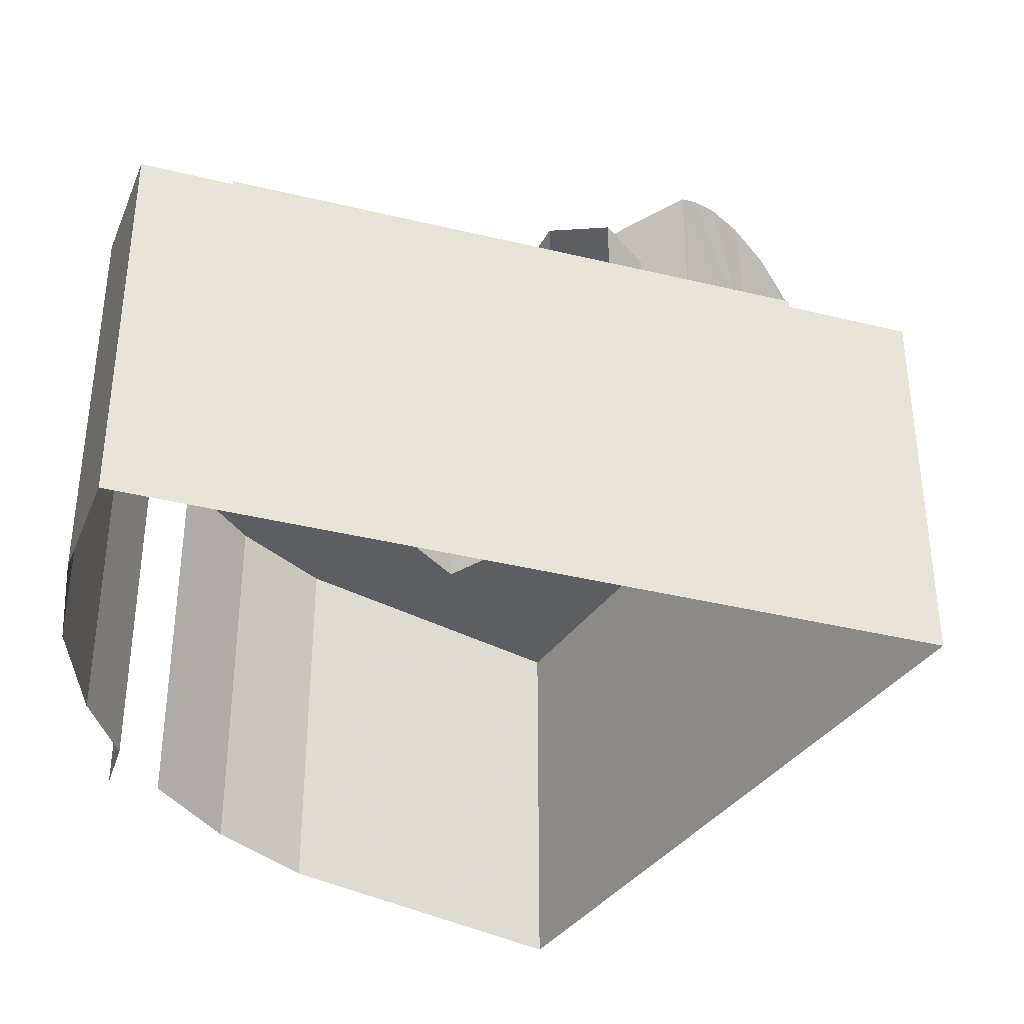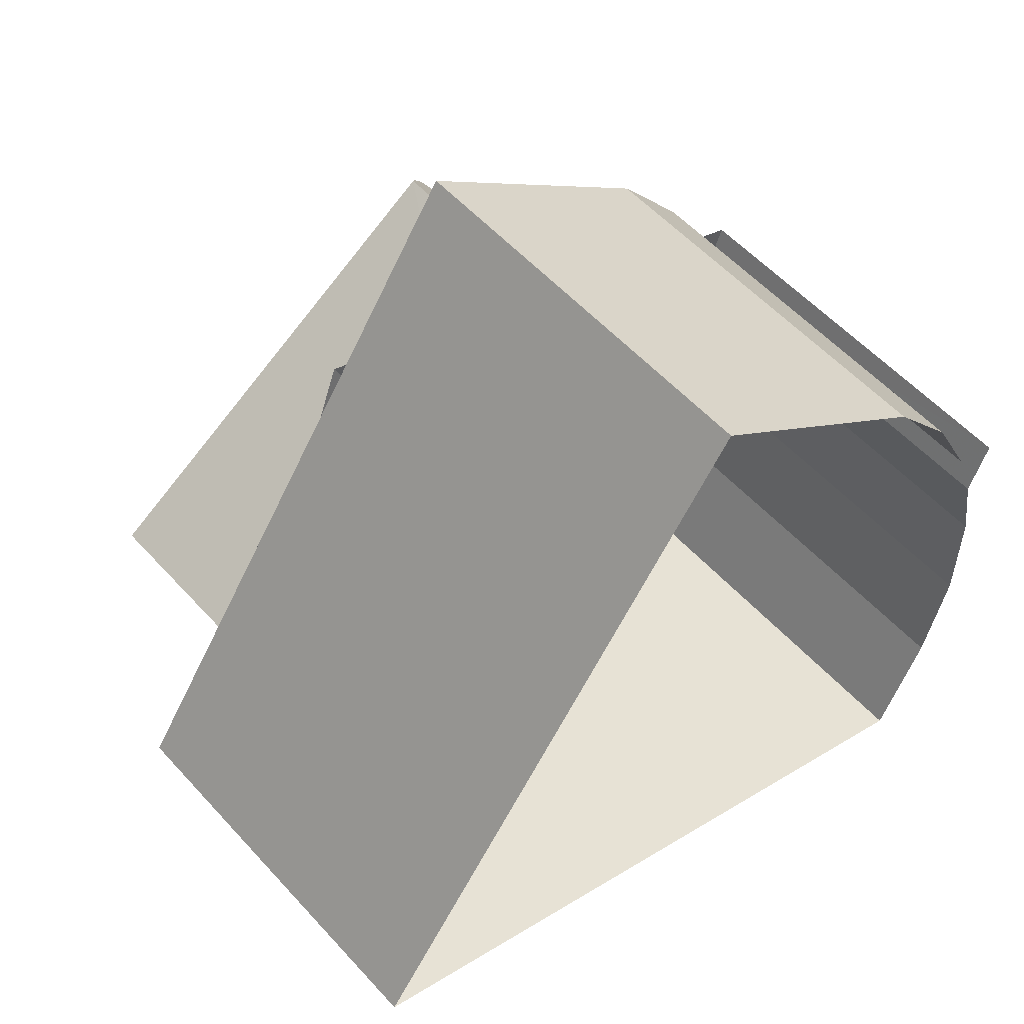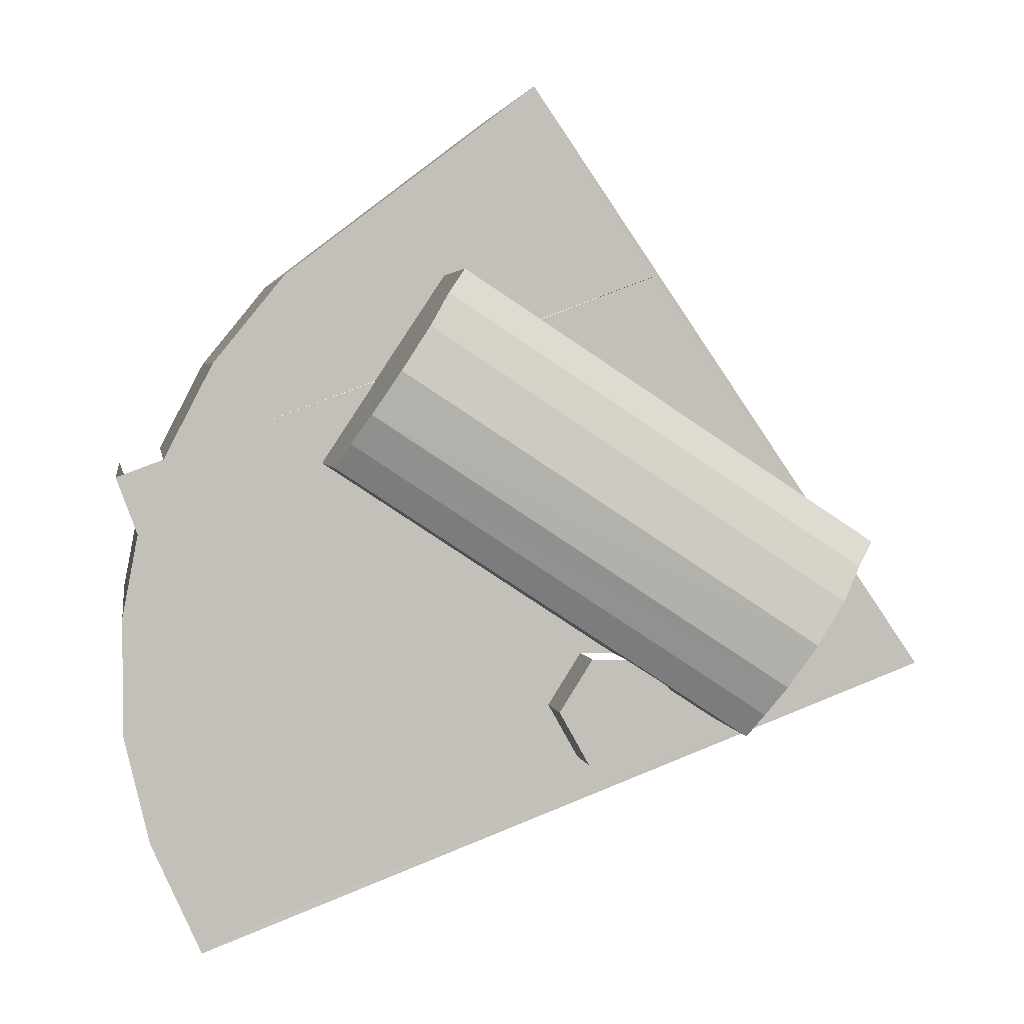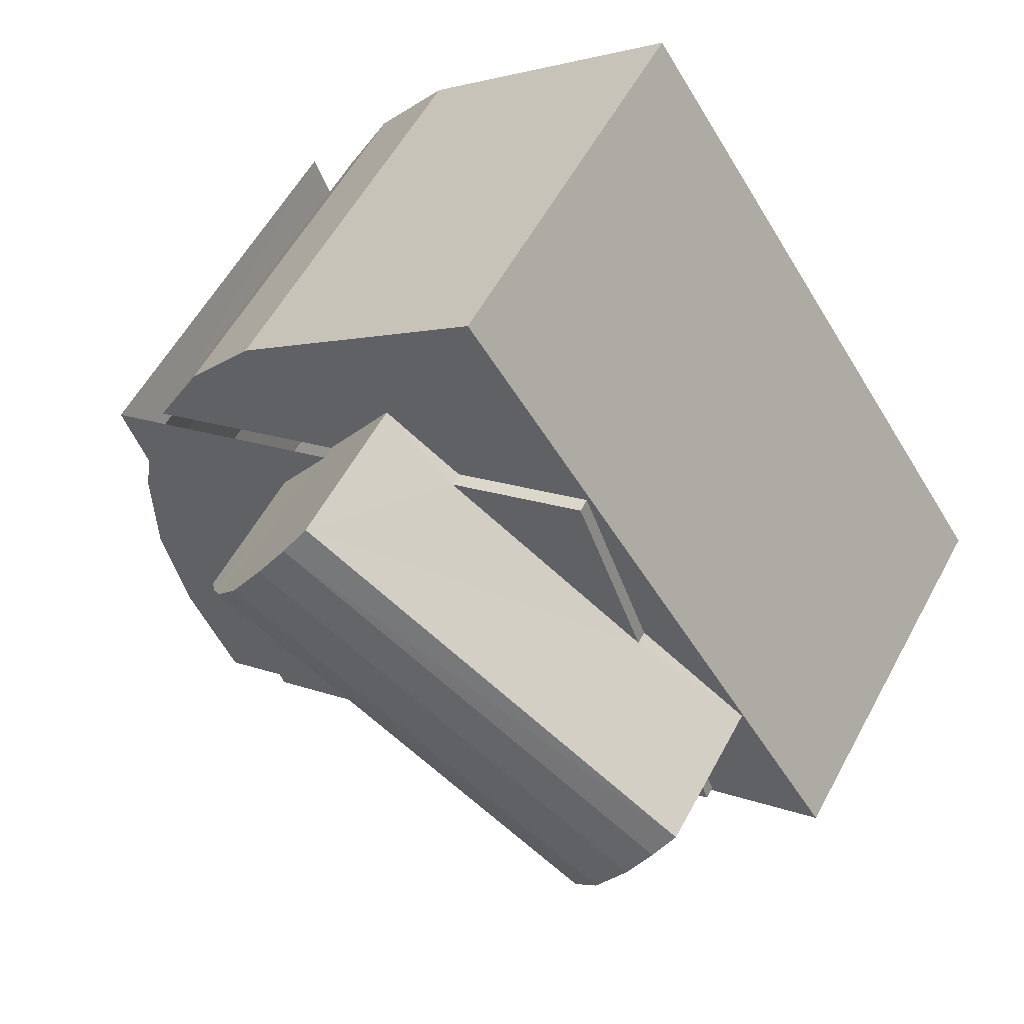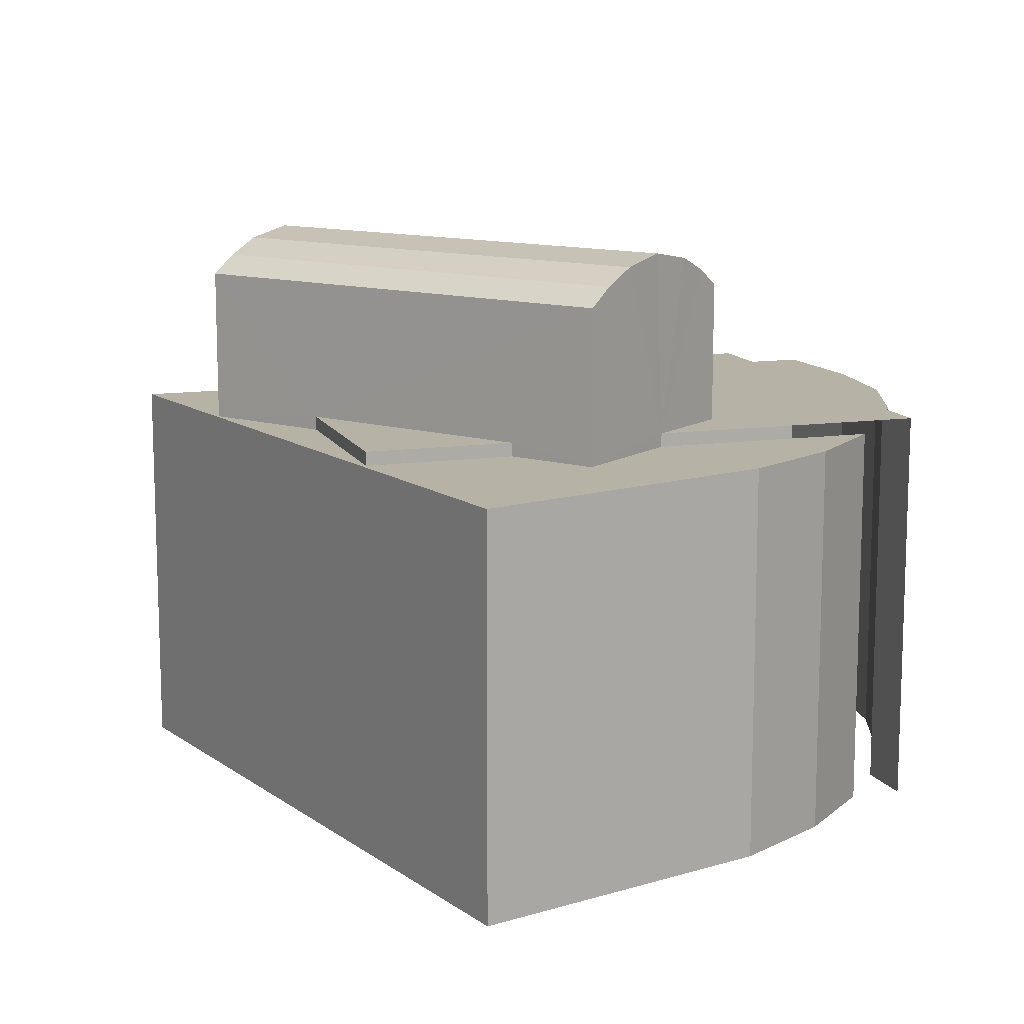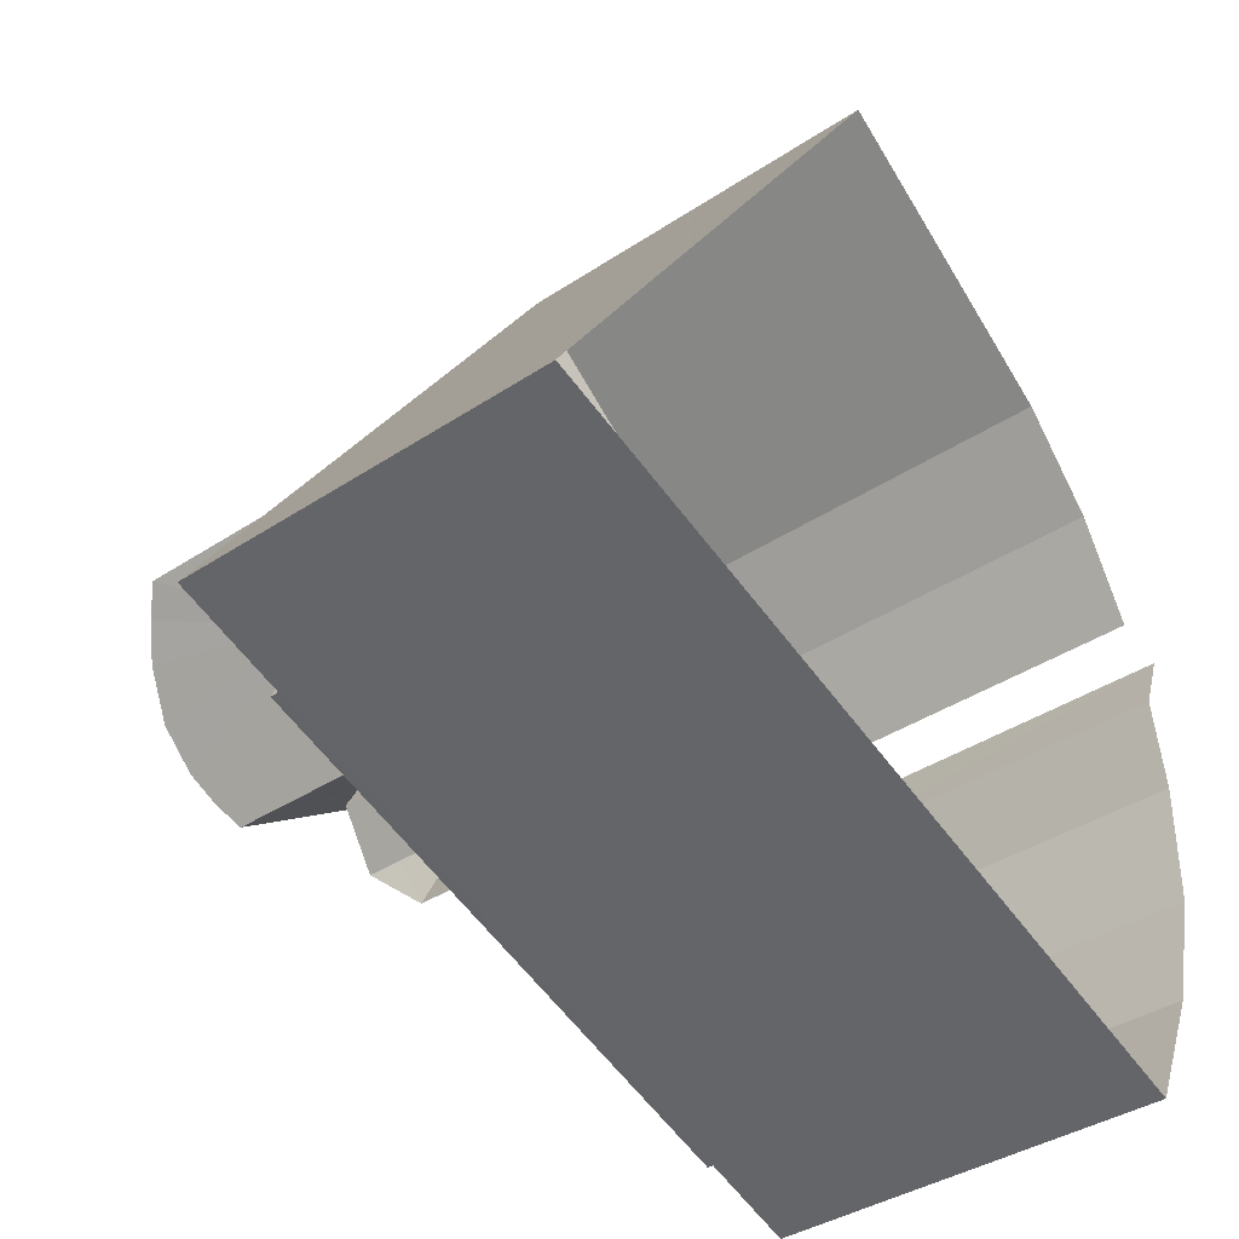
<metadata>
{"format":"obj","ext":"obj","renderer":"f3d","projection":"perspective","resolution":1024,"background":"white","views":[{"elev":-37.4,"azim":3.1,"up":"+Z"},{"elev":55.1,"azim":138.8,"up":"+Y"},{"elev":3.2,"azim":-8.7,"up":"+Y"},{"elev":56.5,"azim":28.0,"up":"+Y"},{"elev":12.4,"azim":-178.0,"up":"+Z"},{"elev":-37.6,"azim":130.5,"up":"+Y"}]}
</metadata>
<code>
v -2.254e+05 -1.279e+05 12.47
v -2.254e+05 -1.279e+05 12.47
v -2.254e+05 -1.279e+05 12.47
v -2.254e+05 -1.279e+05 12.47
v -2.254e+05 -1.279e+05 12.47
v -2.254e+05 -1.279e+05 12.47
v -2.254e+05 -1.279e+05 12.47
v -2.254e+05 -1.279e+05 12.47
v -2.254e+05 -1.279e+05 12.47
v -2.254e+05 -1.279e+05 12.47
v -2.254e+05 -1.279e+05 12.47
v -2.254e+05 -1.279e+05 19.65
v -2.254e+05 -1.279e+05 19.65
v -2.254e+05 -1.279e+05 19.65
v -2.254e+05 -1.279e+05 22.42
v -2.254e+05 -1.279e+05 22.42
v -2.254e+05 -1.279e+05 22.12
v -2.254e+05 -1.279e+05 22.12
v -2.254e+05 -1.279e+05 22.42
v -2.254e+05 -1.279e+05 22.42
v -2.254e+05 -1.279e+05 22.7
v -2.254e+05 -1.279e+05 22.7
v -2.254e+05 -1.279e+05 20.78
v -2.254e+05 -1.279e+05 20.78
v -2.254e+05 -1.279e+05 20.78
v -2.254e+05 -1.279e+05 20.78
v -2.254e+05 -1.279e+05 20.78
v -2.254e+05 -1.279e+05 20.78
v -2.254e+05 -1.279e+05 20.78
v -2.254e+05 -1.279e+05 22.7
v -2.254e+05 -1.279e+05 22.7
v -2.254e+05 -1.279e+05 22.85
v -2.254e+05 -1.279e+05 22.85
v -2.254e+05 -1.279e+05 19.65
v -2.254e+05 -1.279e+05 19.65
v -2.254e+05 -1.279e+05 19.65
v -2.254e+05 -1.279e+05 19.65
v -2.254e+05 -1.279e+05 19.65
v -2.254e+05 -1.279e+05 19.65
v -2.254e+05 -1.279e+05 19.65
v -2.254e+05 -1.279e+05 19.65
v -2.254e+05 -1.279e+05 19.65
v -2.254e+05 -1.279e+05 19.65
v -2.254e+05 -1.279e+05 19.65
v -2.254e+05 -1.279e+05 19.65
v -2.254e+05 -1.279e+05 19.65
v -2.254e+05 -1.279e+05 19.65
v -2.254e+05 -1.279e+05 19.41
v -2.254e+05 -1.279e+05 19.41
v -2.254e+05 -1.279e+05 19.41
v -2.254e+05 -1.279e+05 19.41
v -2.254e+05 -1.279e+05 19.41
v -2.254e+05 -1.279e+05 19.41
v -2.254e+05 -1.279e+05 19.41
v -2.254e+05 -1.279e+05 19.41
v -2.254e+05 -1.279e+05 19.41
v -2.254e+05 -1.279e+05 19.41
v -2.254e+05 -1.279e+05 19.41
v -2.254e+05 -1.279e+05 19.41
v -2.254e+05 -1.279e+05 19.41
v -2.254e+05 -1.279e+05 19.41
v -2.254e+05 -1.279e+05 19.41
v -2.254e+05 -1.279e+05 19.41
v -2.254e+05 -1.279e+05 19.41
v -2.254e+05 -1.279e+05 19.41
v -2.254e+05 -1.279e+05 19.41
v -2.254e+05 -1.279e+05 22.12
v -2.254e+05 -1.279e+05 22.12
f 1 2 3
f 4 3 5
f 3 2 6
f 5 3 7
f 3 6 8
f 9 10 11
f 7 3 10
f 11 3 8
f 10 3 11
f 12 14 65
f 66 12 65
f 41 25 26
f 47 41 26
f 43 42 29
f 28 43 29
f 10 9 62
f 61 62 34
f 34 62 35
f 62 9 35
f 12 13 14
f 15 16 17
f 18 15 17
f 19 20 21
f 22 19 21
f 23 24 25
f 25 24 26
f 27 26 28
f 26 24 28
f 27 28 29
f 30 31 16
f 15 30 16
f 31 30 32
f 33 31 32
f 22 21 33
f 32 22 33
f 34 35 36
f 35 37 36
f 38 39 40
f 37 39 41
f 36 42 43
f 44 45 38
f 46 37 47
f 47 37 41
f 42 36 46
f 45 41 38
f 36 37 46
f 41 39 38
f 48 49 50
f 50 49 51
f 48 52 53
f 51 49 54
f 55 52 56
f 54 49 57
f 58 59 56
f 60 61 58
f 60 62 61
f 53 52 63
f 49 48 53
f 63 52 55
f 64 55 65
f 66 65 56
f 59 66 56
f 61 59 58
f 65 55 56
f 67 68 20
f 19 67 20
f 9 57 35
f 35 57 37
f 9 11 57
f 37 57 49
f 64 65 14
f 13 64 14
f 41 23 25
f 41 45 23
f 36 43 28
f 28 17 36
f 17 28 18
f 38 24 44
f 18 24 38
f 28 24 18
f 49 39 37
f 49 53 39
f 54 8 6
f 51 54 6
f 34 59 61
f 34 68 59
f 20 68 34
f 34 36 17
f 21 20 34
f 34 17 16
f 33 21 34
f 31 34 16
f 33 34 31
f 48 1 3
f 52 48 3
f 63 55 40
f 18 38 40
f 15 18 40
f 40 55 67
f 30 15 40
f 40 67 19
f 32 30 40
f 22 40 19
f 32 40 22
f 11 8 54
f 57 11 54
f 56 4 5
f 58 56 5
f 42 27 29
f 42 46 27
f 62 60 7
f 10 62 7
f 58 5 7
f 60 58 7
f 40 39 53
f 63 40 53
f 50 2 1
f 48 50 1
f 50 6 2
f 50 51 6
f 46 26 27
f 46 47 26
f 66 59 12
f 59 68 12
f 64 13 55
f 13 68 67
f 12 68 13
f 55 13 67
f 56 3 4
f 56 52 3
f 44 23 45
f 44 24 23

</code>
